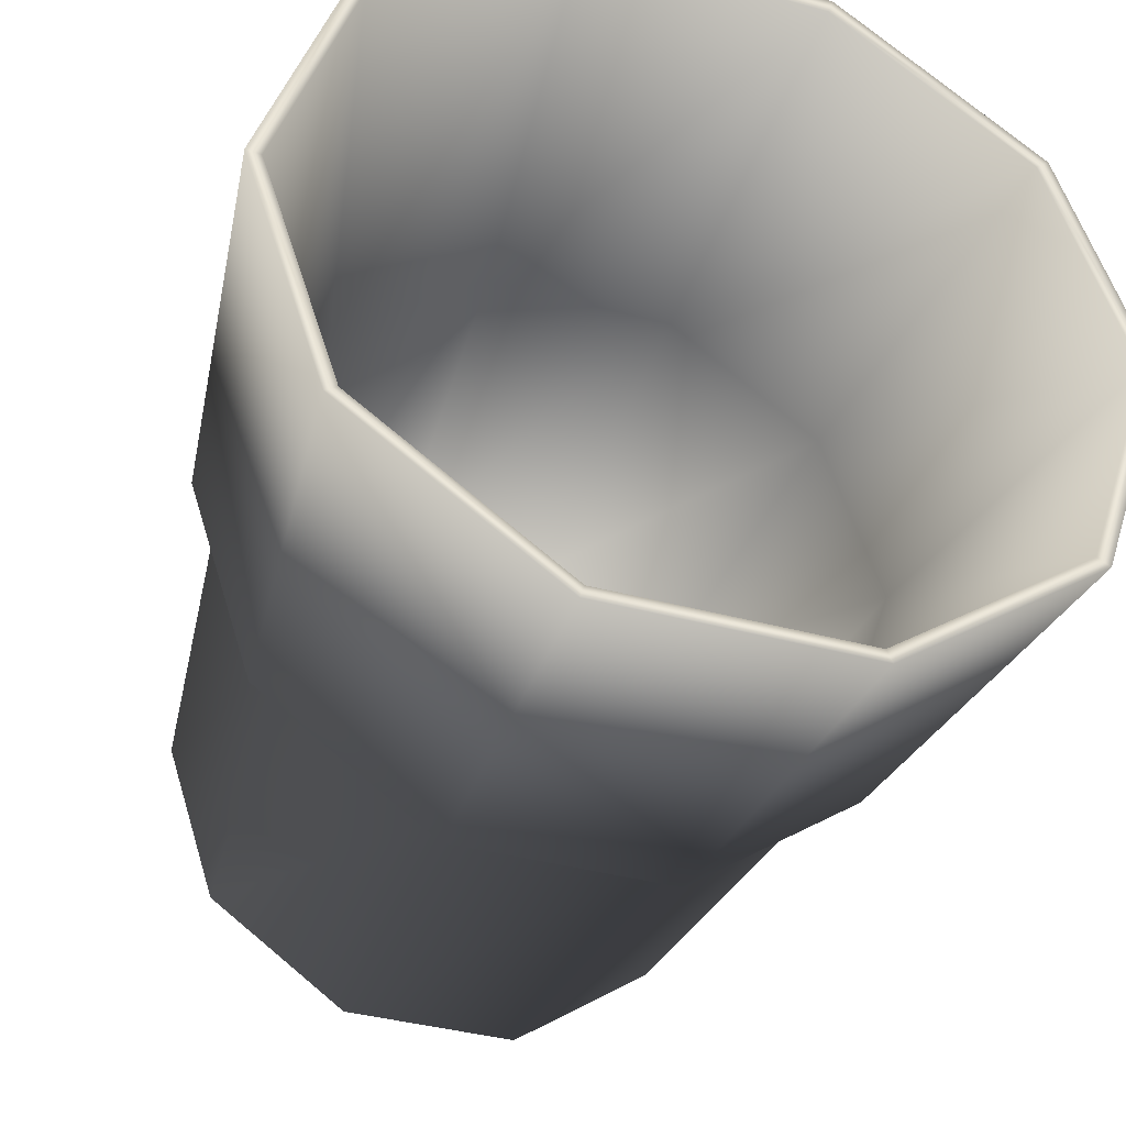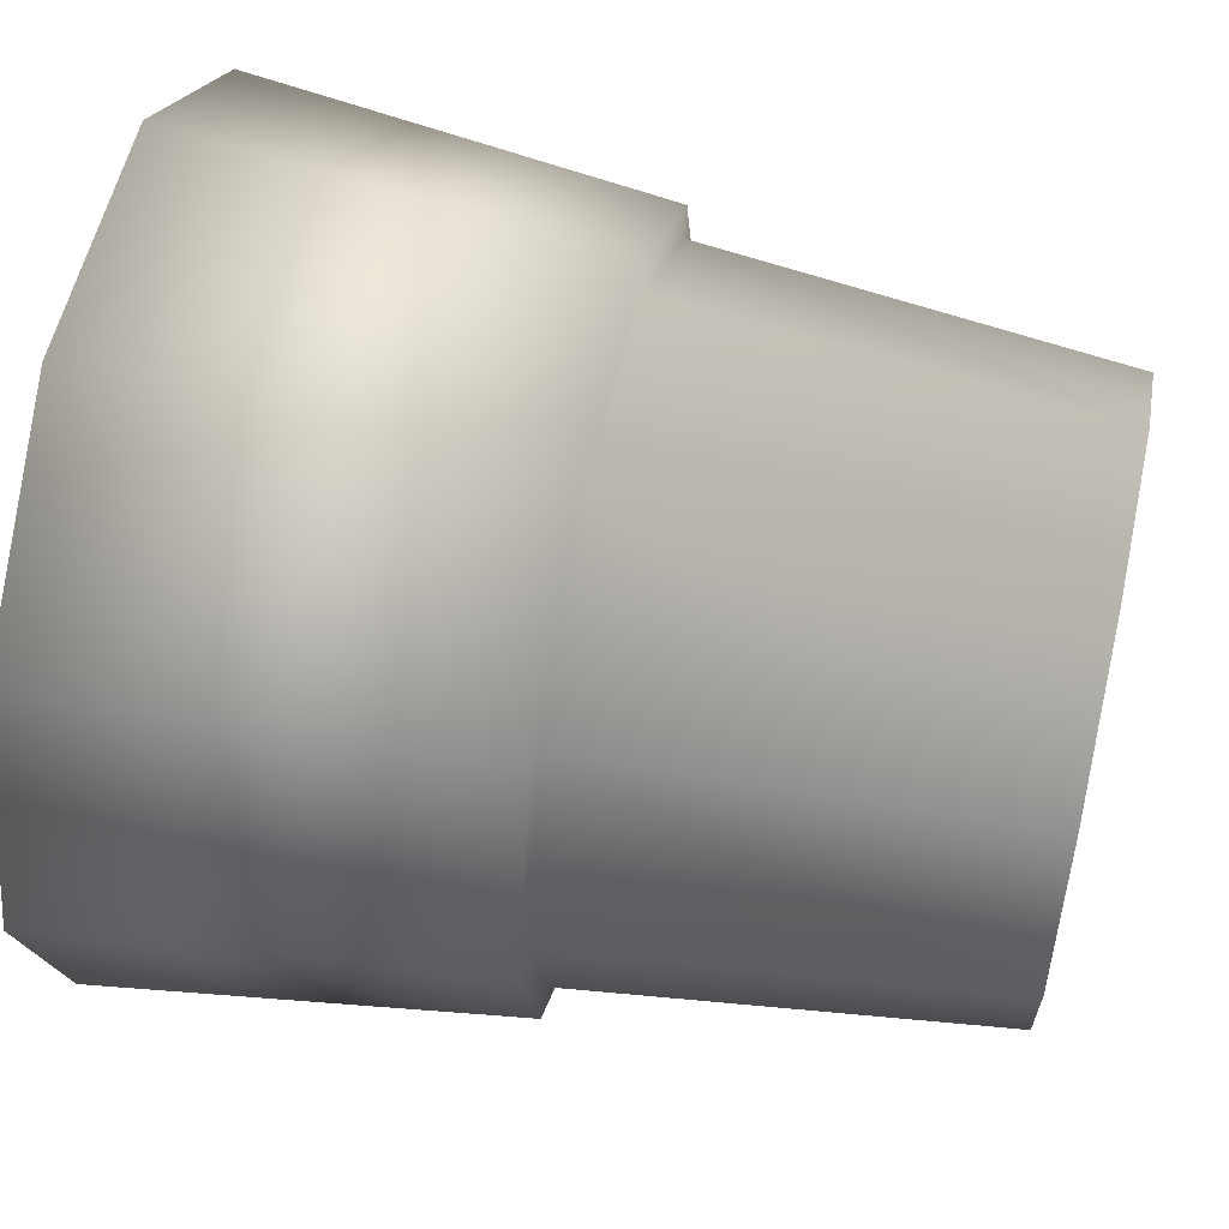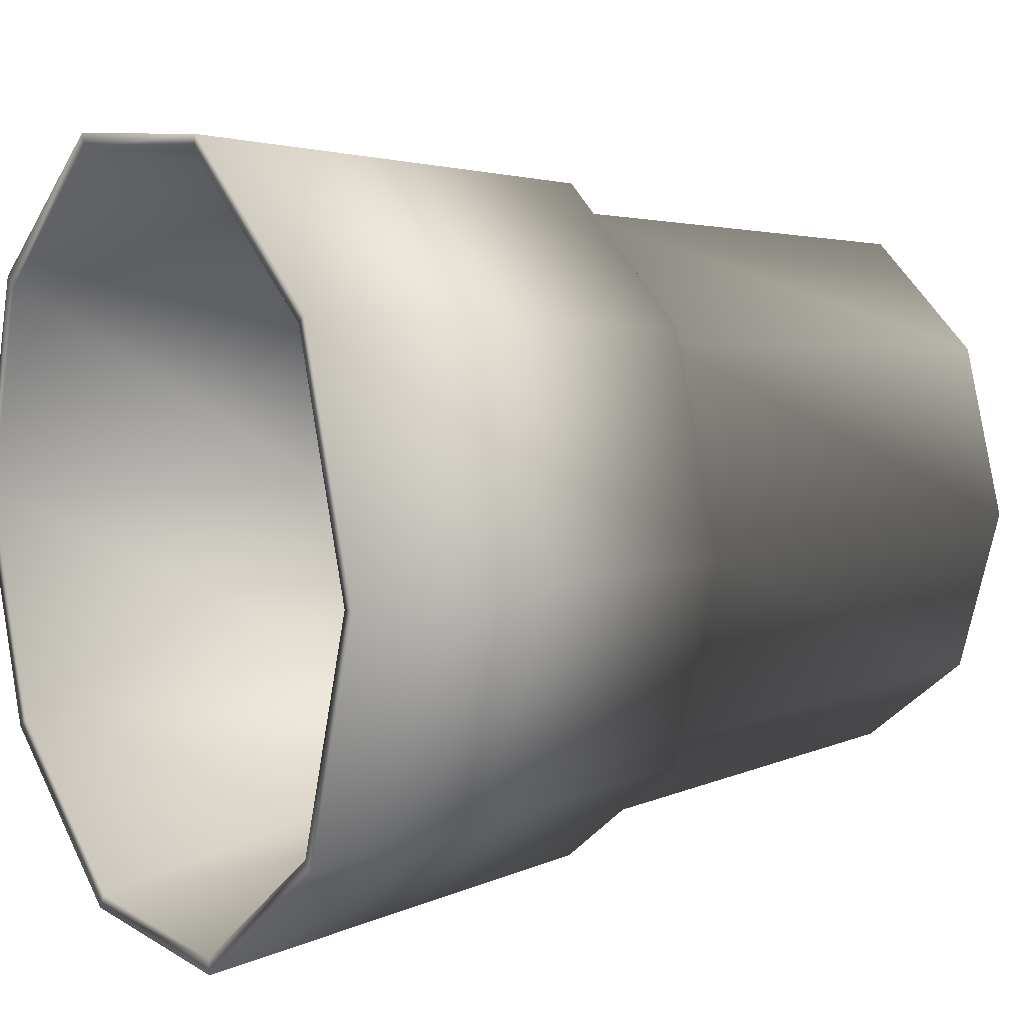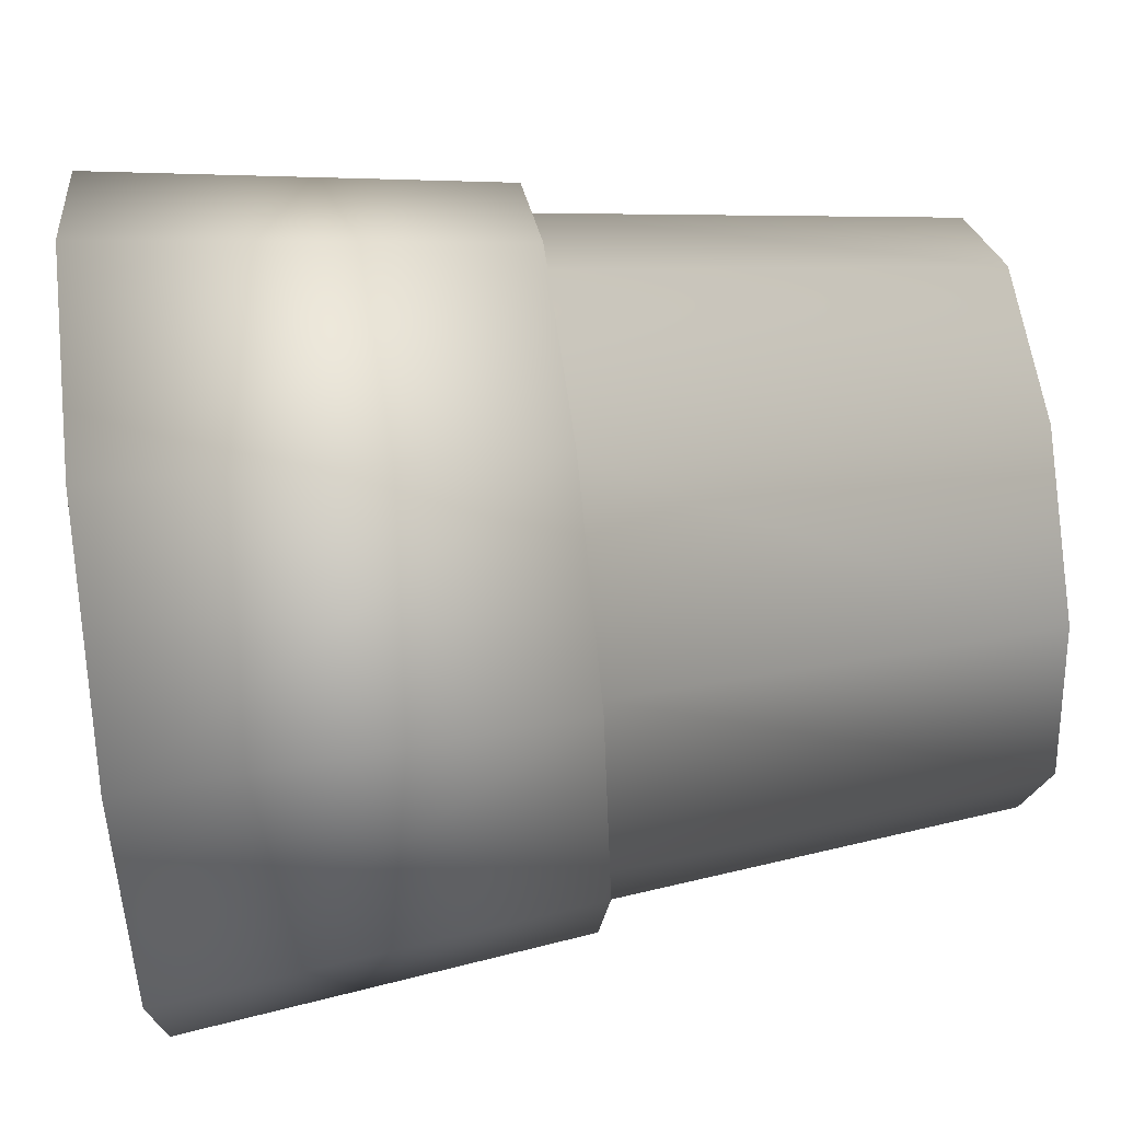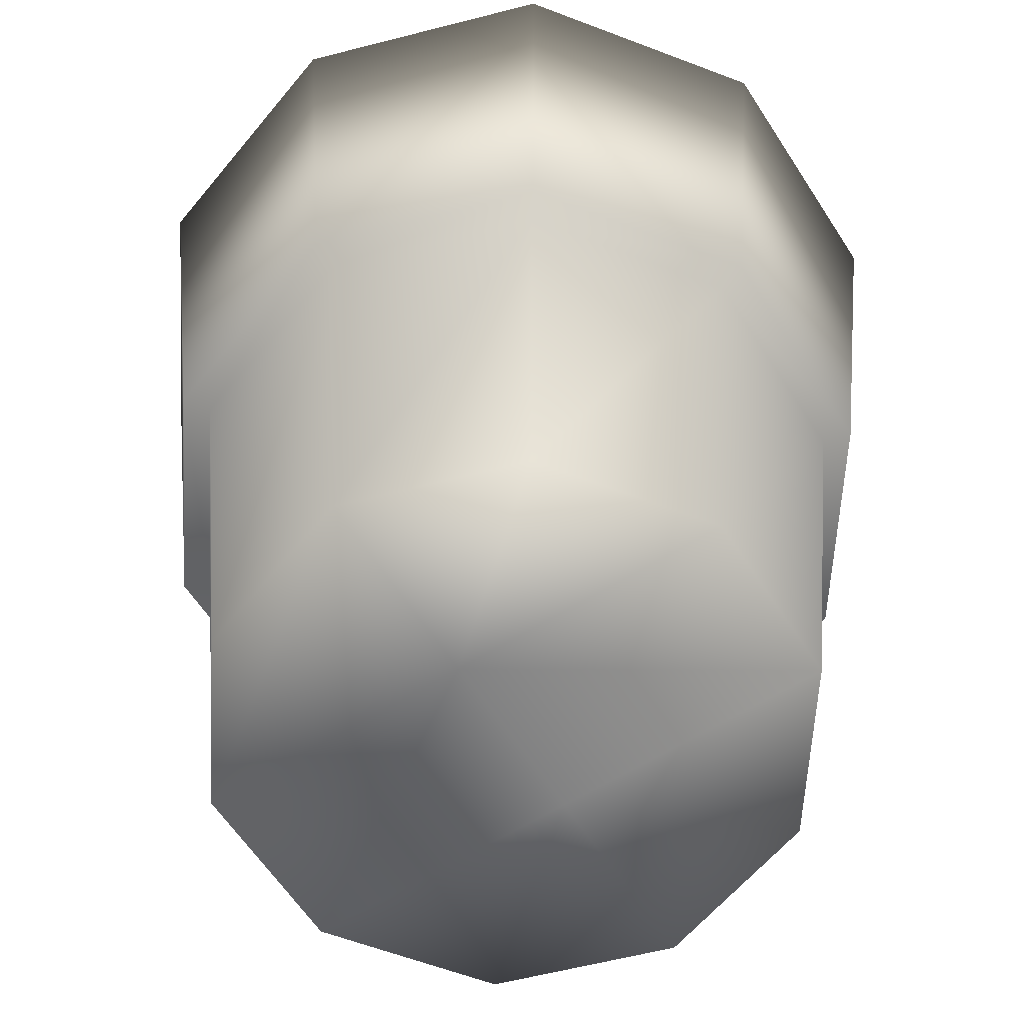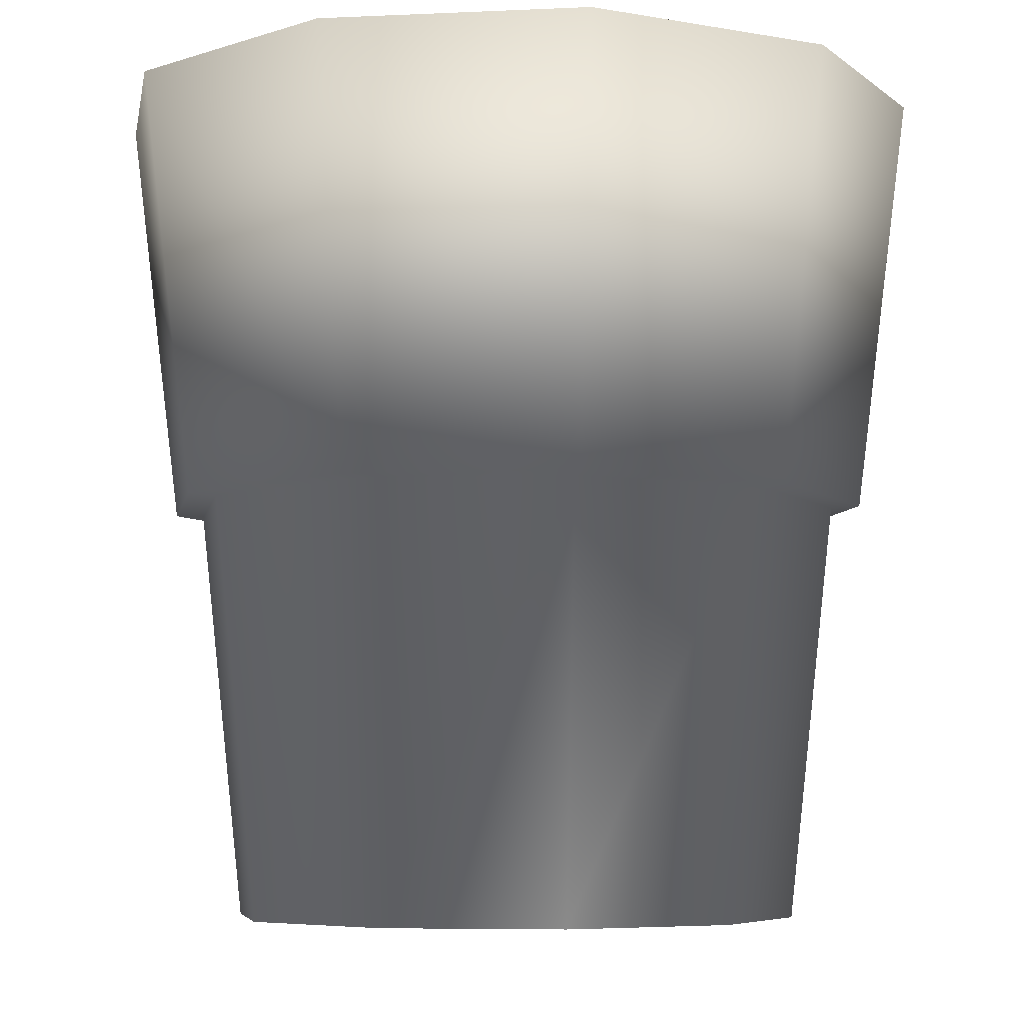
<metadata>
{"format":"obj","ext":"obj","renderer":"f3d","projection":"perspective","resolution":1024,"background":"white","views":[{"elev":-39.4,"azim":161.4,"up":"+Z"},{"elev":55.9,"azim":-77.4,"up":"+Z"},{"elev":8.4,"azim":-122.3,"up":"+Z"},{"elev":57.3,"azim":-97.3,"up":"+Z"},{"elev":-60.6,"azim":122.7,"up":"+Y"},{"elev":-6.2,"azim":-136.1,"up":"+Y"}]}
</metadata>
<code>
g Cylinder
v 0.02954 1.685 -0.7039
v 0.04014 1.764 -0.7039
v 0.02431 1.685 -0.6879
v 0.0329 1.764 -0.6816
v 0.01065 1.685 -0.6779
v 0.01392 1.764 -0.6679
v -0.006247 1.685 -0.6779
v -0.009526 1.764 -0.6679
v -0.01991 1.685 -0.6879
v -0.0285 1.764 -0.6816
v -0.02514 1.685 -0.7039
v -0.03574 1.764 -0.7039
v -0.01991 1.685 -0.72
v -0.0285 1.764 -0.7262
v -0.006247 1.685 -0.7299
v -0.009526 1.764 -0.74
v 0.01065 1.685 -0.7299
v 0.01392 1.764 -0.74
v 0.02431 1.685 -0.72
v 0.0329 1.764 -0.7262
v 0.01065 1.685 -0.7039
v -0.006247 1.685 -0.7039
v 0.02789 1.695 -0.7039
v 0.02299 1.695 -0.6888
v 0.01014 1.695 -0.6795
v -0.00574 1.695 -0.6795
v -0.01859 1.695 -0.6888
v -0.02349 1.695 -0.7039
v -0.01859 1.695 -0.719
v -0.00574 1.695 -0.7284
v 0.01014 1.695 -0.7284
v 0.02299 1.695 -0.719
v -0.00574 1.695 -0.7039
v 0.01014 1.695 -0.7039
v 0.03388 1.724 -0.7039
v 0.02783 1.724 -0.6853
v 0.01199 1.724 -0.6738
v -0.007592 1.724 -0.6738
v -0.02343 1.724 -0.6853
v -0.02949 1.724 -0.7039
v -0.02343 1.724 -0.7226
v -0.007592 1.724 -0.7341
v 0.01199 1.724 -0.7341
v 0.02783 1.724 -0.7226
v 0.03198 1.73 -0.7039
v 0.02629 1.73 -0.6864
v 0.0114 1.73 -0.6756
v -0.007004 1.73 -0.6756
v -0.02184 1.729 -0.6864
v -0.02759 1.729 -0.704
v -0.02189 1.73 -0.7214
v -0.007004 1.73 -0.7323
v 0.0114 1.73 -0.7323
v 0.02629 1.73 -0.7214
v 0.0416 1.764 -0.7039
v 0.03407 1.764 -0.6808
v 0.03664 1.725 -0.7039
v 0.03006 1.725 -0.6837
v 0.01437 1.764 -0.6665
v 0.01284 1.725 -0.6712
v -0.009975 1.764 -0.6665
v -0.008442 1.725 -0.6712
v -0.02967 1.764 -0.6808
v -0.02566 1.725 -0.6837
v -0.0372 1.764 -0.7039
v -0.03224 1.725 -0.7039
v -0.02967 1.764 -0.7271
v -0.02566 1.725 -0.7242
v -0.009975 1.764 -0.7414
v -0.008442 1.725 -0.7367
v 0.01437 1.764 -0.7414
v 0.01284 1.725 -0.7367
v 0.03407 1.764 -0.7271
v 0.03006 1.725 -0.7242
f 3 1 35 36
f 5 3 36 37
f 7 5 37 38
f 9 7 38 39
f 11 9 39 40
f 13 11 40 41
f 15 13 41 42
f 17 15 42 43
f 19 17 43 44
f 1 19 44 35
f 15 17 21 22
f 21 5 7 22
f 22 7 9 11
f 22 11 13 15
f 5 21 1 3
f 21 17 19 1
f 23 24 46 45
f 24 25 47 46
f 25 26 48 47
f 26 27 49 48
f 27 28 50 49
f 28 29 51 50
f 29 30 52 51
f 30 31 53 52
f 31 32 54 53
f 32 23 45 54
f 23 34 25 24
f 30 29 28 33
f 31 30 33 34
f 33 26 25 34
f 28 27 26 33
f 23 32 31 34
f 57 55 56 58
f 58 56 59 60
f 60 59 61 62
f 62 61 63 64
f 64 63 65 66
f 66 65 67 68
f 68 67 69 70
f 70 69 71 72
f 72 71 73 74
f 74 73 55 57
f 2 4 56 55
f 36 35 57 58
f 4 6 59 56
f 37 36 58 60
f 6 8 61 59
f 38 37 60 62
f 8 10 63 61
f 39 38 62 64
f 10 12 65 63
f 40 39 64 66
f 12 14 67 65
f 41 40 66 68
f 14 16 69 67
f 42 41 68 70
f 16 18 71 69
f 43 42 70 72
f 18 20 73 71
f 44 43 72 74
f 20 2 55 73
f 35 44 74 57
f 4 2 45 46
f 6 4 46 47
f 8 6 47 48
f 10 8 48 49
f 12 10 49 50
f 14 12 50 51
f 16 14 51 52
f 18 16 52 53
f 20 18 53 54
f 2 20 54 45

</code>
